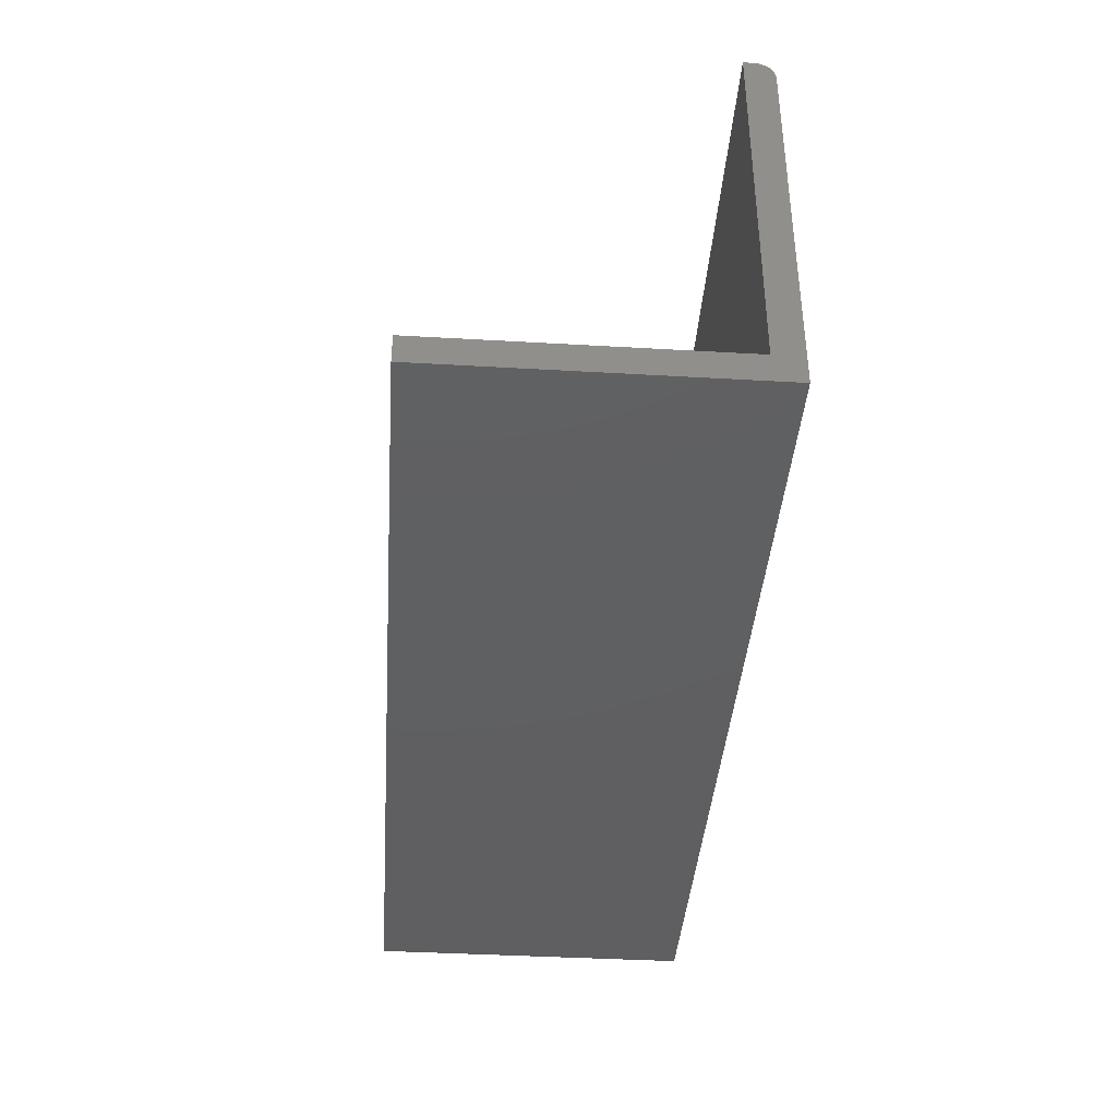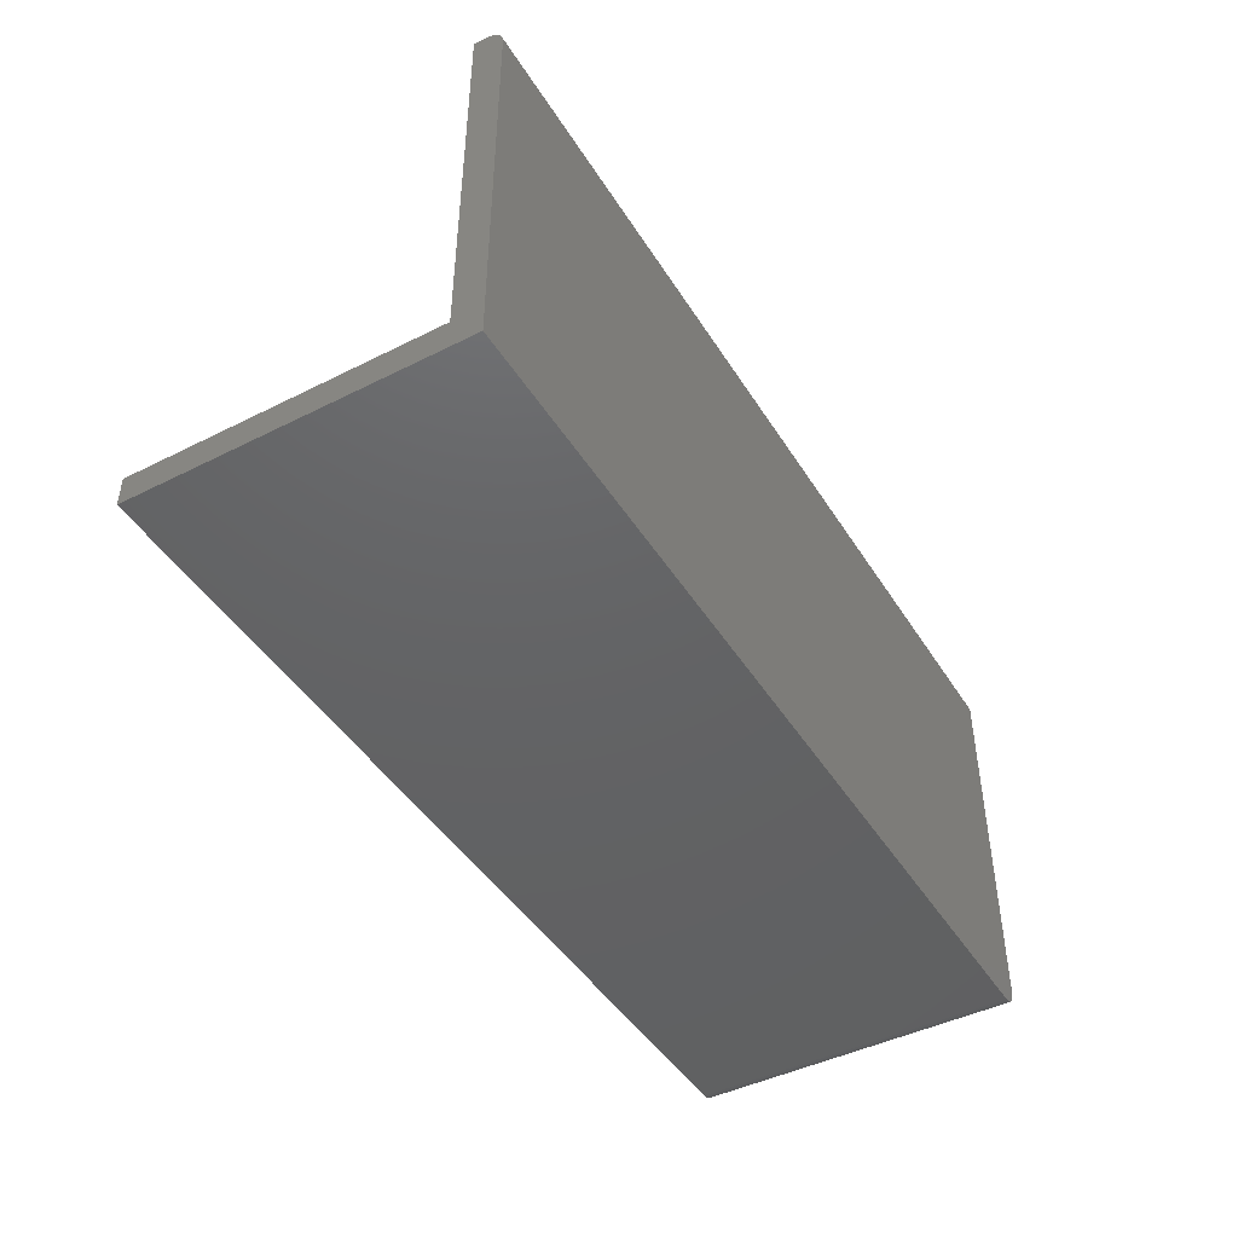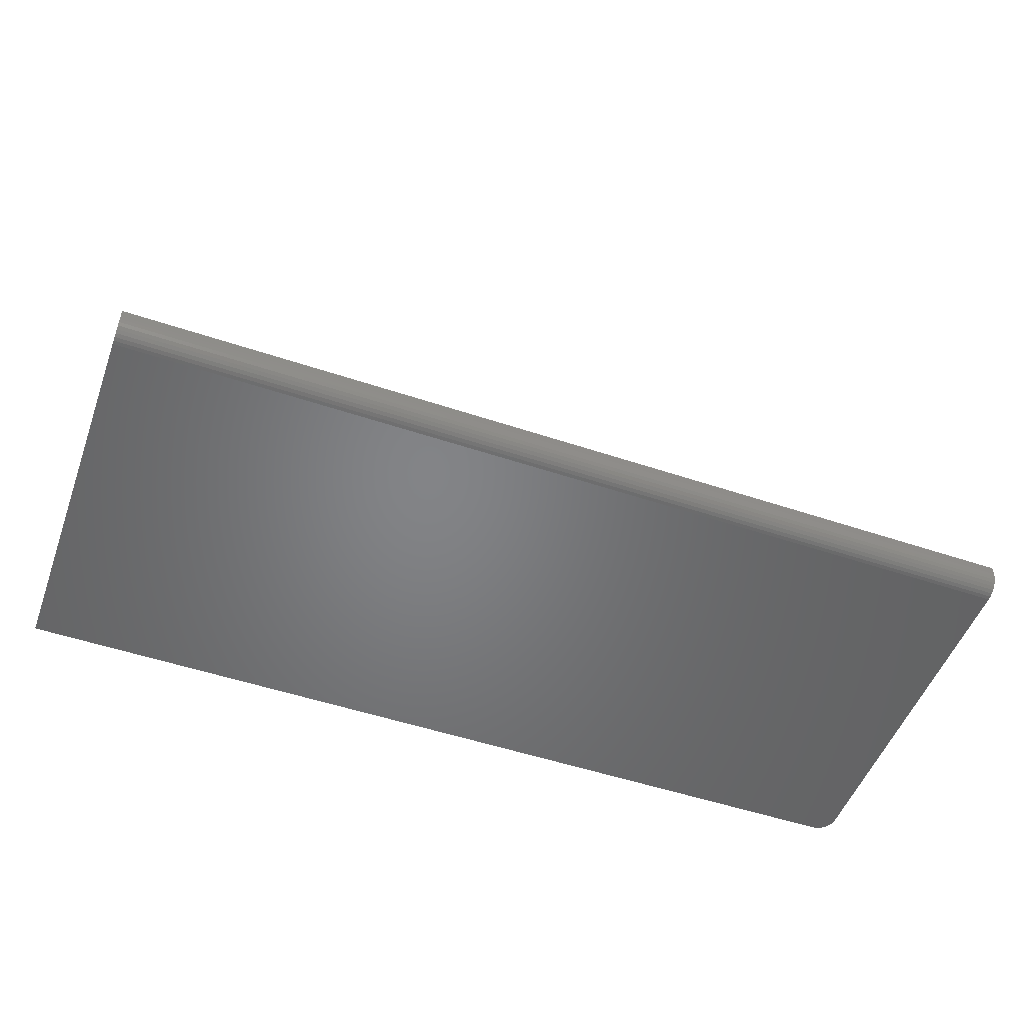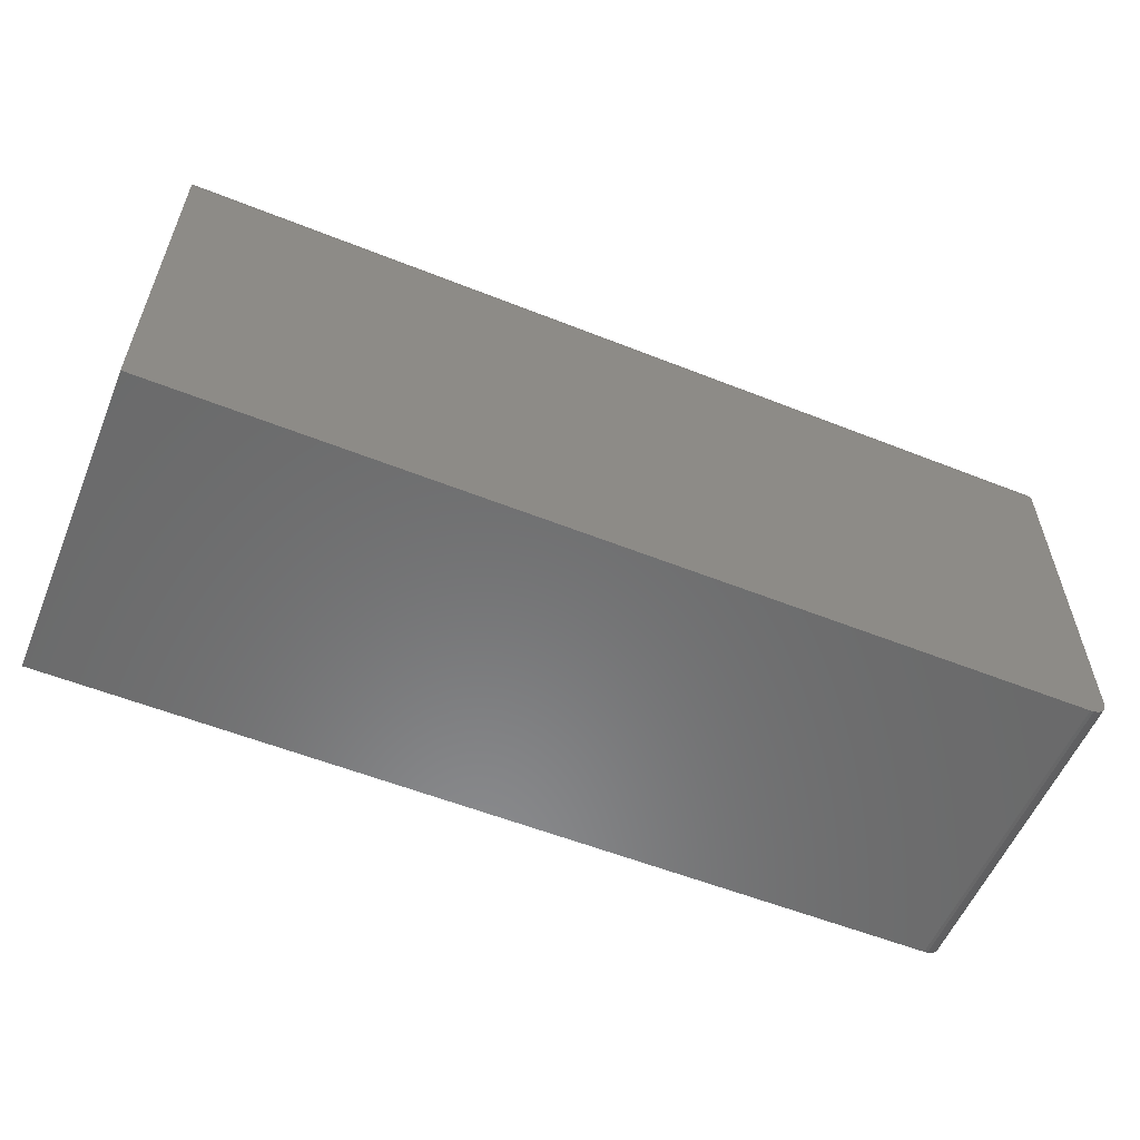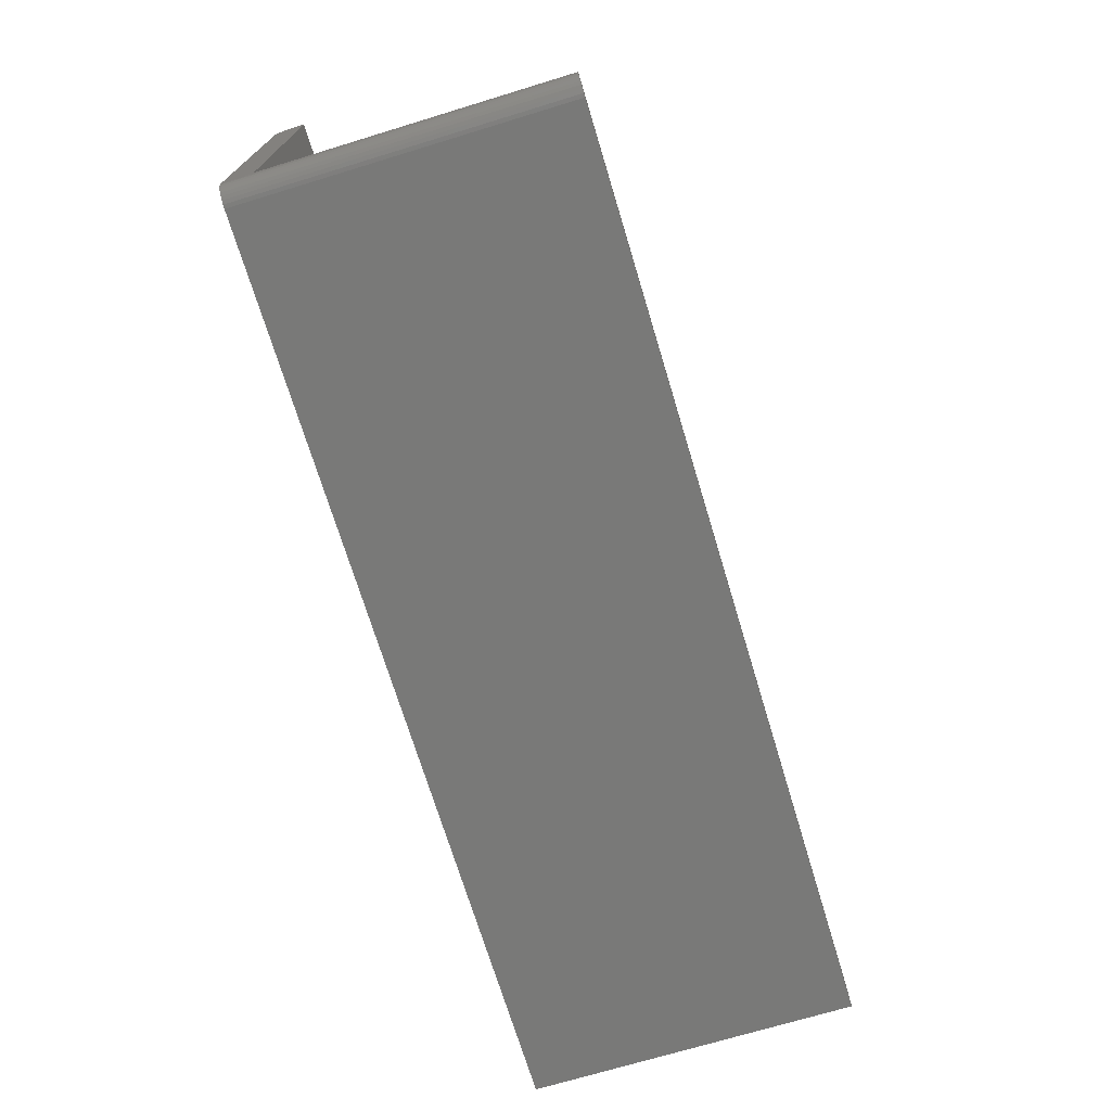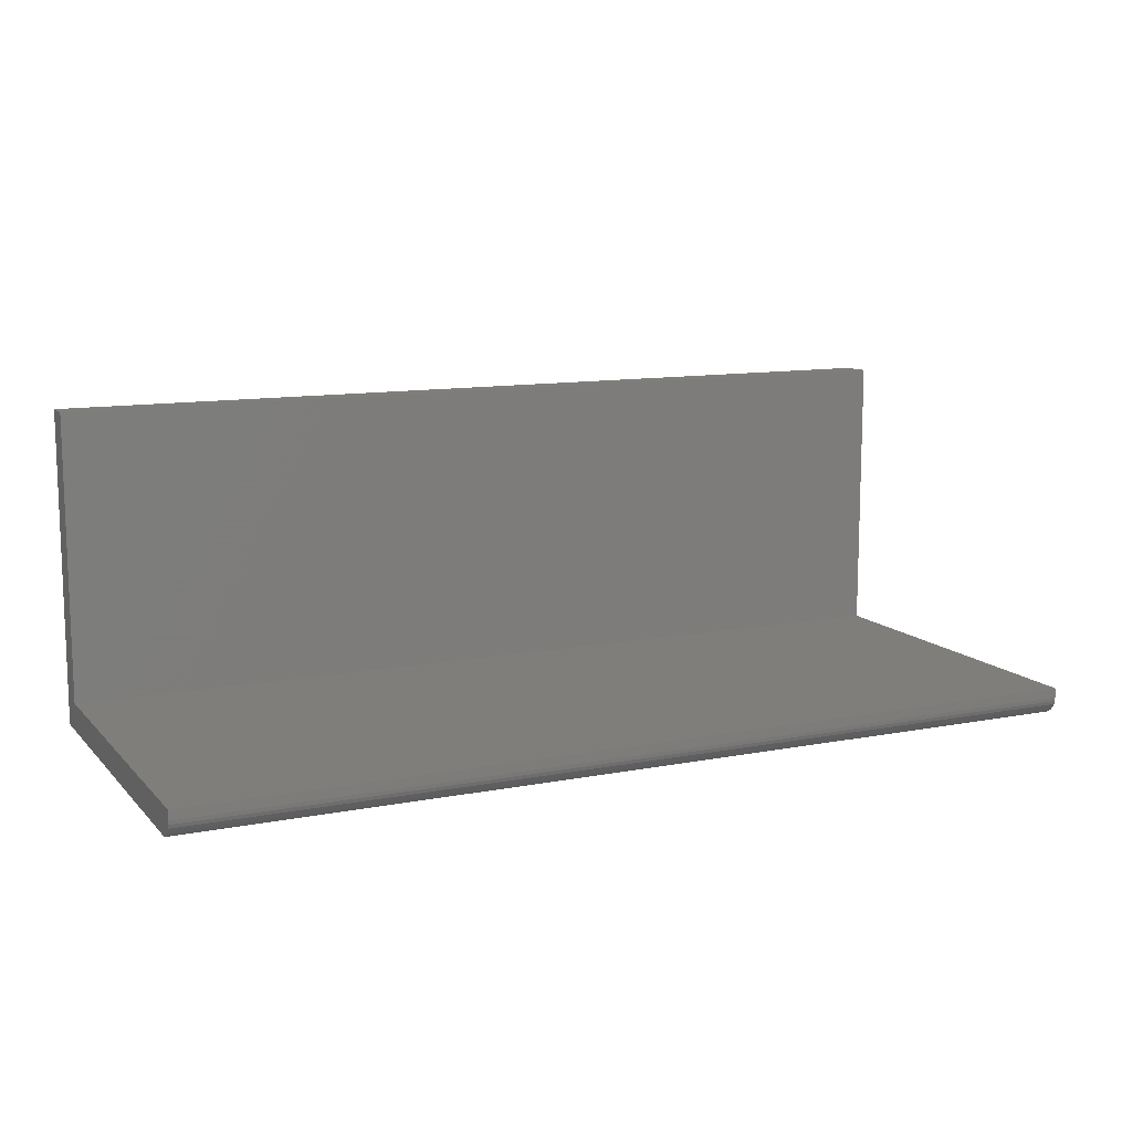
<metadata>
{"format":"stl","ext":"stl","renderer":"f3d","projection":"perspective","resolution":1024,"background":"white","views":[{"elev":-39.8,"azim":85.9,"up":"+Y"},{"elev":-45.0,"azim":120.2,"up":"+Y"},{"elev":-51.6,"azim":160.0,"up":"+Z"},{"elev":-56.7,"azim":157.5,"up":"+Y"},{"elev":-71.7,"azim":-73.1,"up":"+Y"},{"elev":11.5,"azim":154.8,"up":"+Z"}]}
</metadata>
<code>
# stl→obj: 44 verts, 84 faces
v 0.75 0.6 0.04688
v 0.75 0.6 0.03125
v -0.75 0.6 0.04688
v -0.75 0.6 0.03125
v -0.75 0.5687 -3.866e-33
v -0.75 0.5807 0.002379
v -0.75 0.5748 0.0006005
v -0.75 0 0.04688
v -0.75 -0.01562 1.062e-34
v -0.75 -0.01562 0.5211
v -0.75 3.542e-33 0.5211
v -0.75 0.5994 0.02515
v -0.75 0.5976 0.01929
v -0.75 0.5947 0.01389
v -0.75 0.5908 0.009153
v -0.75 0.5861 0.005267
v -0.7188 -0.04688 -1.914e-18
v 0.75 0.5687 -9.185e-17
v 0.75 -0.04688 -9.185e-17
v -0.7447 -0.03299 -3.225e-19
v -0.7307 -0.0445 -1.181e-18
v -0.7361 -0.04161 -8.504e-19
v -0.7408 -0.03772 -5.605e-19
v -0.7248 -0.04627 -1.54e-18
v -0.7476 -0.02758 -1.457e-19
v -0.7494 -0.02172 -3.677e-20
v 0.75 0.5807 0.002379
v 0.75 0.5748 0.0006005
v 0.75 0.5947 0.01389
v 0.75 0.5976 0.01929
v 0.75 0.5861 0.005267
v 0.75 0.5908 0.009153
v 0.75 0 0.04688
v 0.75 1.665e-16 0.5211
v 0.75 -0.04688 0.5211
v 0.75 0.5994 0.02515
v -0.7494 -0.02172 0.5211
v -0.7476 -0.02758 0.5211
v -0.7447 -0.03299 0.5211
v -0.7408 -0.03772 0.5211
v -0.7361 -0.04161 0.5211
v -0.7307 -0.0445 0.5211
v -0.7248 -0.04627 0.5211
v -0.7188 -0.04688 0.5211
f 1 2 3
f 3 2 4
f 5 6 7
f 4 8 3
f 9 10 11
f 9 11 8
f 9 8 4
f 9 4 12
f 9 12 13
f 9 13 14
f 9 14 15
f 9 15 16
f 9 16 6
f 9 6 5
f 17 18 19
f 20 21 22
f 20 22 23
f 24 21 20
f 24 20 25
f 24 25 26
f 24 26 9
f 24 9 5
f 24 5 18
f 24 18 17
f 18 27 19
f 18 28 27
f 29 30 31
f 31 32 29
f 33 34 35
f 33 35 19
f 33 19 36
f 33 36 2
f 33 2 1
f 36 19 27
f 36 27 31
f 36 31 30
f 18 5 28
f 28 5 7
f 28 7 27
f 27 7 6
f 27 6 31
f 31 6 16
f 31 16 32
f 32 16 15
f 32 15 29
f 29 15 14
f 29 14 30
f 30 14 13
f 30 13 36
f 36 13 12
f 36 12 2
f 2 12 4
f 10 9 37
f 37 9 26
f 37 26 38
f 38 26 25
f 38 25 39
f 39 25 20
f 39 20 40
f 40 20 23
f 40 23 41
f 41 23 22
f 41 22 42
f 42 22 21
f 42 21 43
f 43 21 24
f 43 24 44
f 44 24 17
f 17 19 44
f 44 19 35
f 8 11 33
f 33 11 34
f 8 33 3
f 3 33 1
f 10 37 38
f 11 10 38
f 11 38 39
f 11 39 40
f 11 40 41
f 11 41 42
f 11 42 43
f 11 43 44
f 11 44 35
f 11 35 34

</code>
